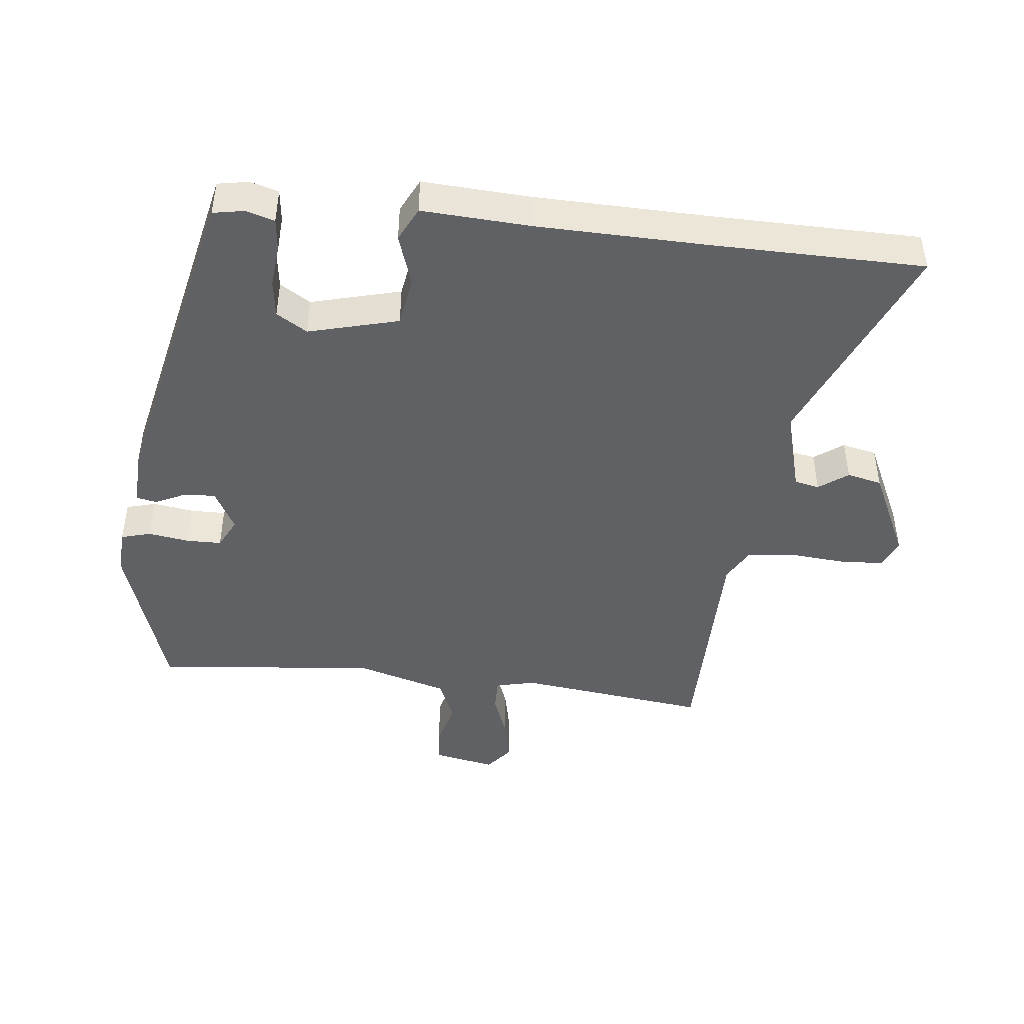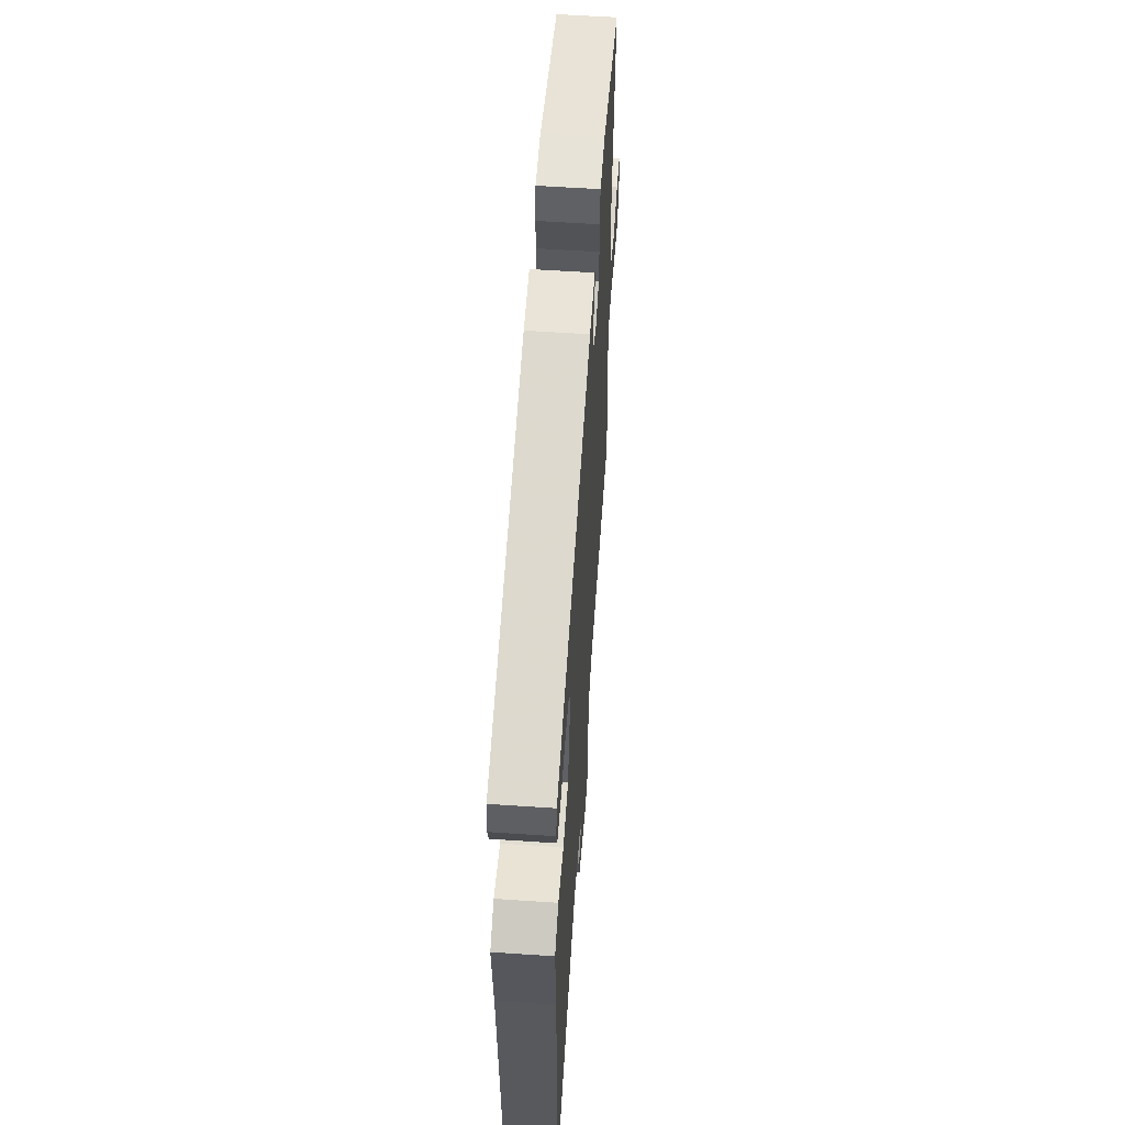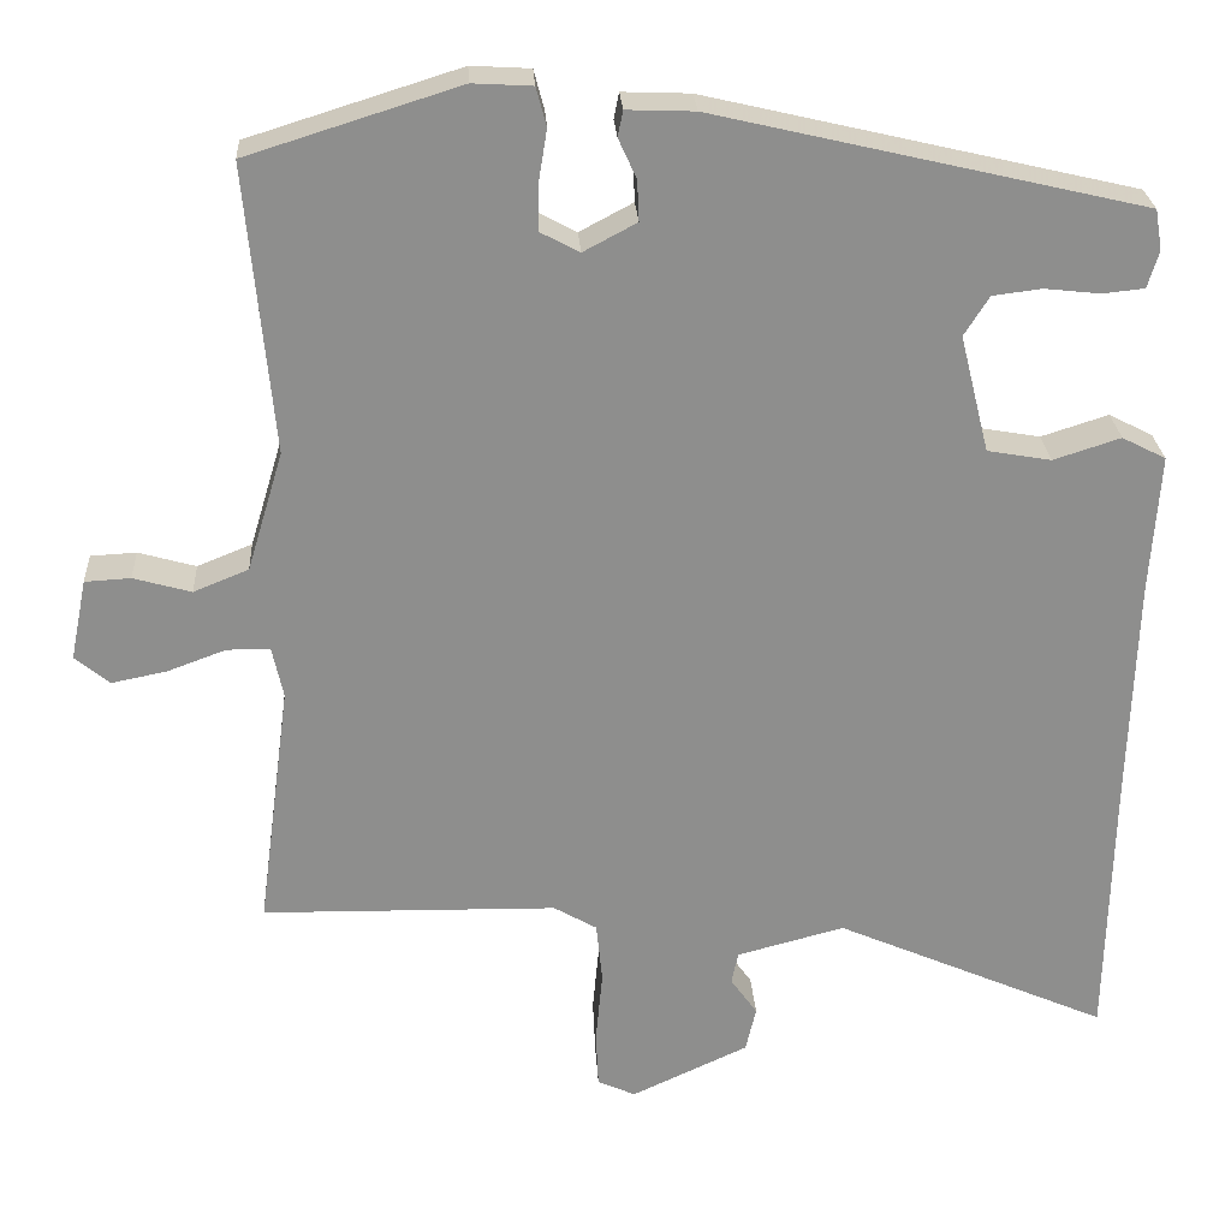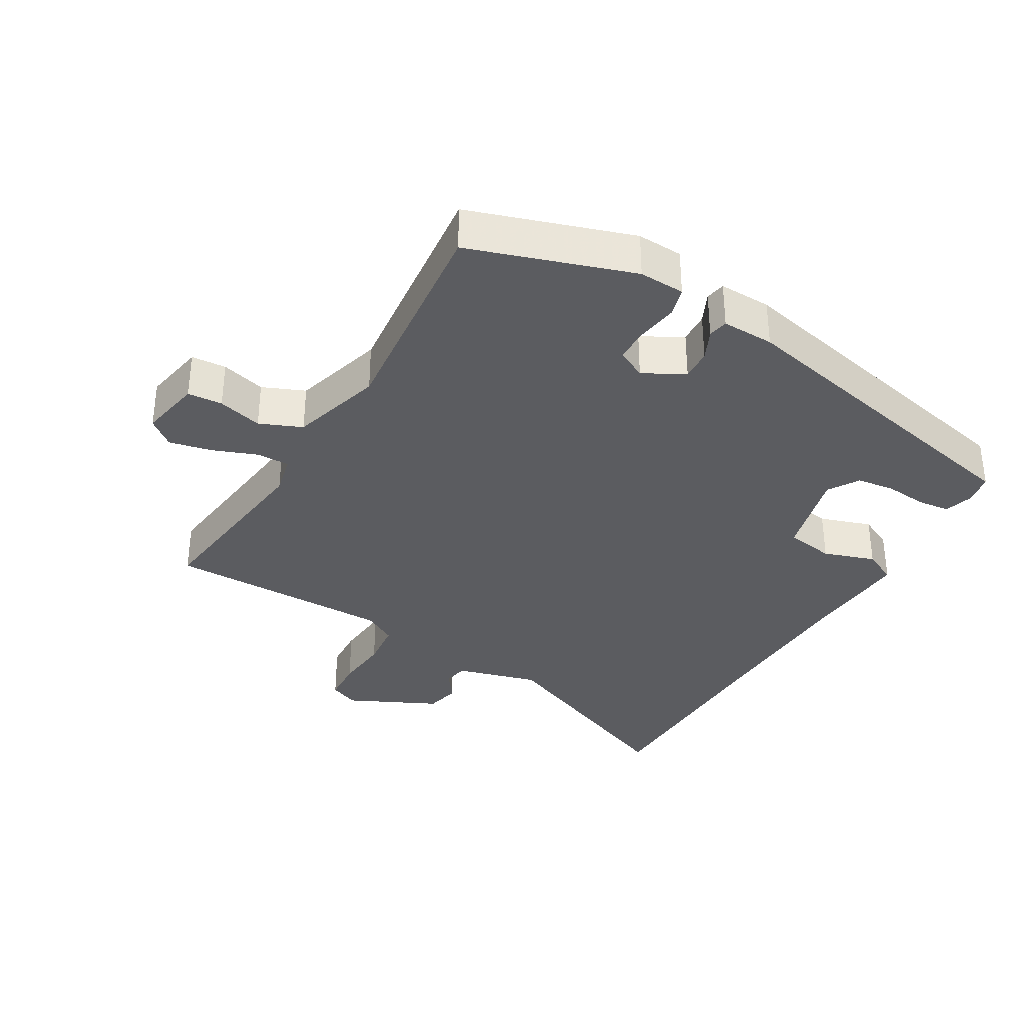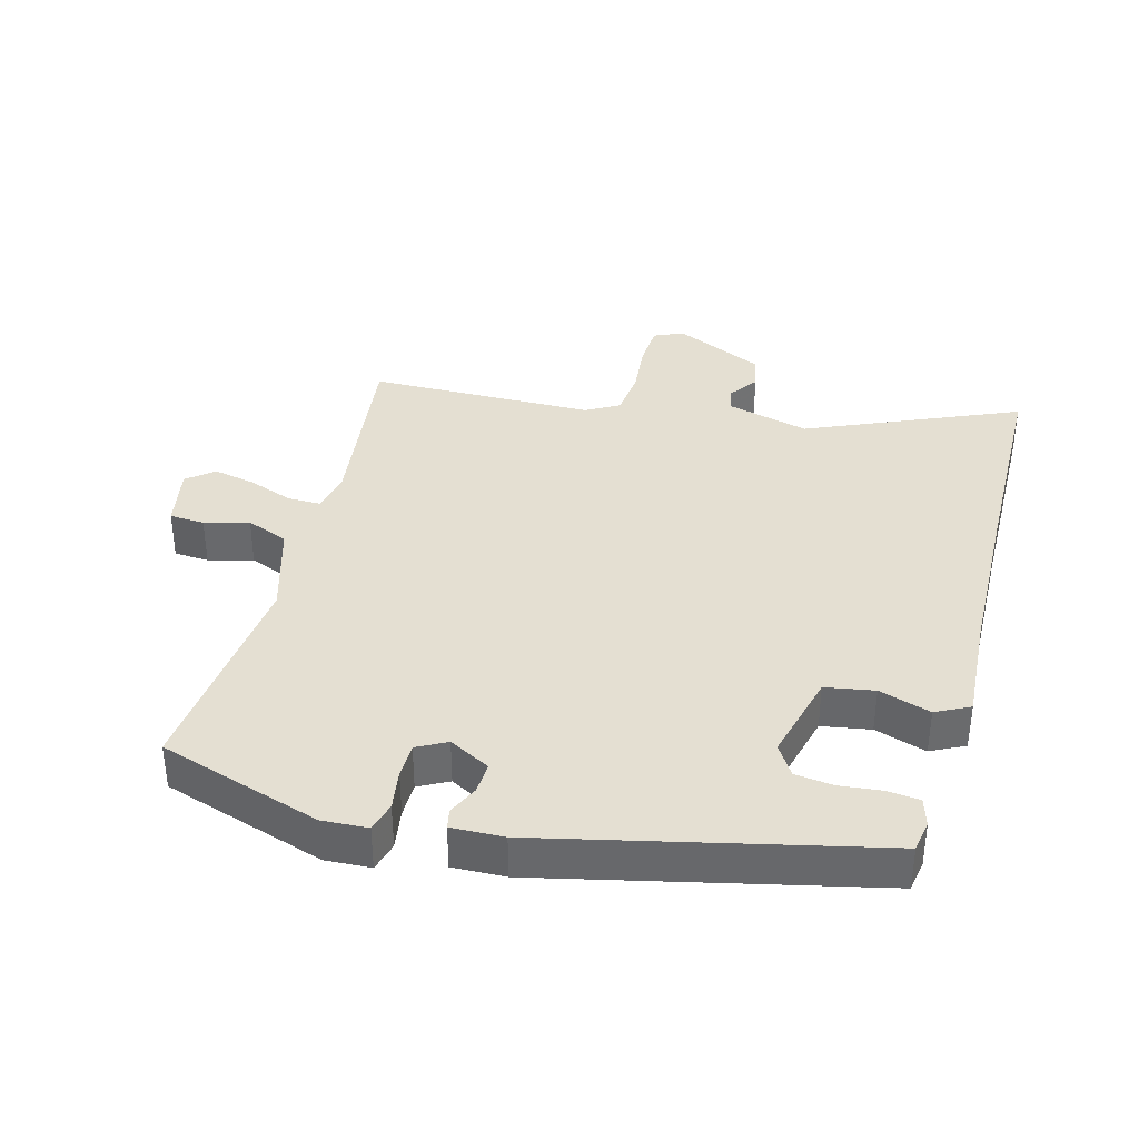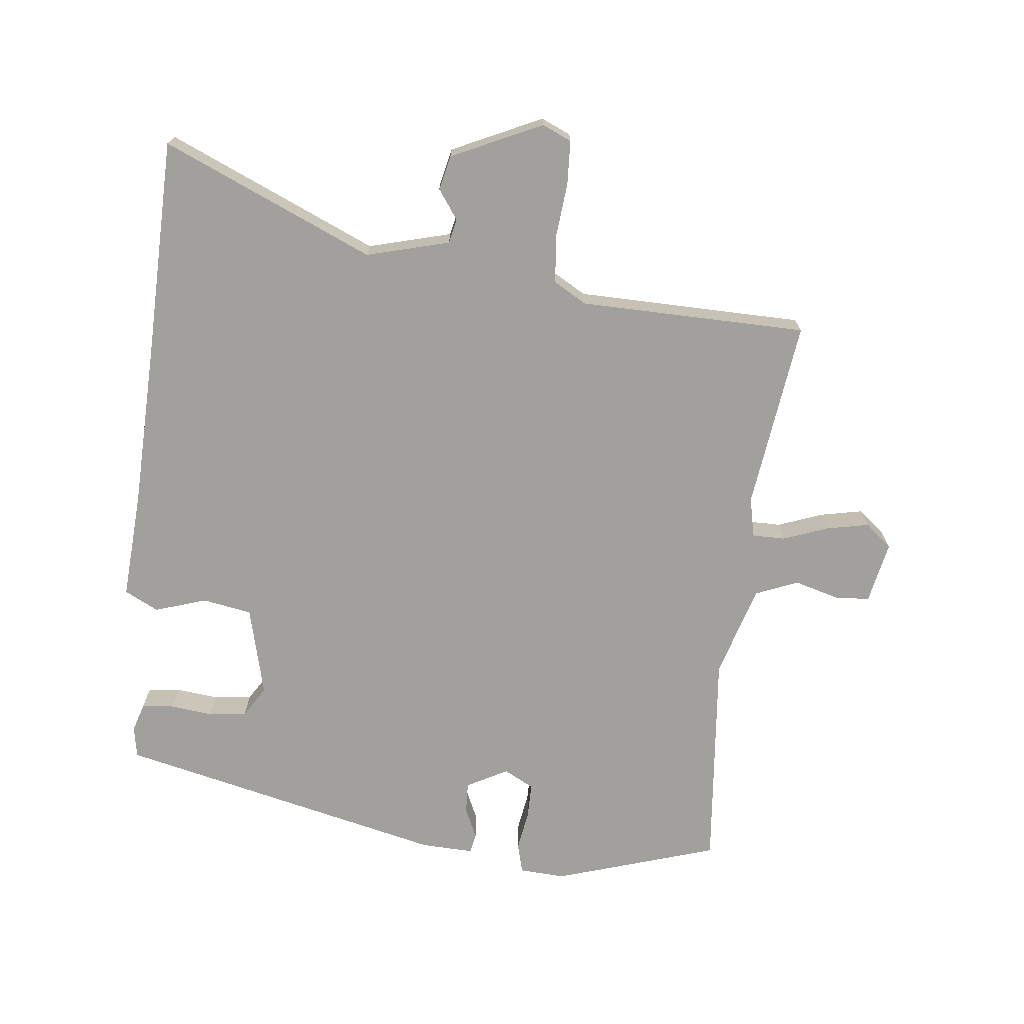
<metadata>
{"format":"obj","ext":"obj","renderer":"f3d","projection":"perspective","resolution":1024,"background":"white","views":[{"elev":-45.5,"azim":84.3,"up":"+Y"},{"elev":58.5,"azim":94.0,"up":"+Z"},{"elev":25.4,"azim":-3.4,"up":"+Z"},{"elev":-34.6,"azim":-29.6,"up":"+Y"},{"elev":37.2,"azim":15.4,"up":"+Y"},{"elev":-71.6,"azim":173.8,"up":"+Y"}]}
</metadata>
<code>
v -0.51 0.07 -0.468
v -0.472 0.07 -0.182
v -0.485 0.07 -0.122
v -0.535 0.07 -0.122
v -0.603 0.07 -0.147
v -0.667 0.07 -0.16
v -0.707 0.07 -0.127
v -0.688 0.07 -0.033
v -0.635 0.07 -0.03
v -0.568 0.07 -0.049
v -0.504 0.07 -0.023
v -0.462 0.07 0.116
v -0.493 0.07 0.45
v -0.247 0.07 0.527
v -0.178 0.07 0.523
v -0.166 0.07 0.478
v -0.176 0.07 0.417
v -0.176 0.07 0.364
v -0.131 0.07 0.34
v -0.069 0.07 0.373
v -0.071 0.07 0.42
v -0.092 0.07 0.466
v -0.086 0.07 0.496
v -0.007 0.07 0.493
v 0.49 0.07 0.377
v 0.498 0.07 0.33
v 0.485 0.07 0.287
v 0.436 0.07 0.282
v 0.372 0.07 0.289
v 0.315 0.07 0.282
v 0.286 0.07 0.236
v 0.32 0.07 0.1
v 0.394 0.07 0.087
v 0.472 0.07 0.112
v 0.523 0.07 0.086
v 0.512 0.07 -0.077
v 0.504 0.07 -0.33
v 0.497 0.07 -0.653
v 0.179 0.07 -0.514
v 0.054 0.07 -0.547
v 0.046 0.07 -0.584
v 0.077 0.07 -0.628
v 0.065 0.07 -0.68
v -0.071 0.07 -0.743
v -0.115 0.07 -0.723
v -0.118 0.07 -0.657
v -0.11 0.07 -0.574
v -0.117 0.07 -0.503
v -0.167 0.07 -0.474
v -0.51 0 -0.468
v -0.472 0 -0.182
v -0.485 0 -0.122
v -0.535 0 -0.122
v -0.603 0 -0.147
v -0.667 0 -0.16
v -0.707 0 -0.127
v -0.688 0 -0.033
v -0.635 0 -0.03
v -0.568 0 -0.049
v -0.504 0 -0.023
v -0.462 0 0.116
v -0.493 0 0.45
v -0.247 0 0.527
v -0.178 0 0.523
v -0.166 0 0.478
v -0.176 0 0.417
v -0.176 0 0.364
v -0.131 0 0.34
v -0.069 0 0.373
v -0.071 0 0.42
v -0.092 0 0.466
v -0.086 0 0.496
v -0.007 0 0.493
v 0.49 0 0.377
v 0.498 0 0.33
v 0.485 0 0.287
v 0.436 0 0.282
v 0.372 0 0.289
v 0.315 0 0.282
v 0.286 0 0.236
v 0.32 0 0.1
v 0.394 0 0.087
v 0.472 0 0.112
v 0.523 0 0.086
v 0.512 0 -0.077
v 0.504 0 -0.33
v 0.497 0 -0.653
v 0.179 0 -0.514
v 0.054 0 -0.547
v 0.046 0 -0.584
v 0.077 0 -0.628
v 0.065 0 -0.68
v -0.071 0 -0.743
v -0.115 0 -0.723
v -0.118 0 -0.657
v -0.11 0 -0.574
v -0.117 0 -0.503
v -0.167 0 -0.474
f 44 45 46 47
f 44 47 48
f 41 42 43 44
f 40 41 44 48
f 39 40 48 49
f 37 38 39
f 36 37 39 49
f 33 34 35 36
f 32 33 36 49
f 26 27 28 29
f 26 29 30
f 25 26 30
f 24 25 30
f 21 22 23 24
f 20 21 24 30
f 19 20 30 31
f 14 15 16 17
f 12 13 14 17
f 11 12 17 18
f 7 8 9 10
f 7 10 11
f 4 5 6 7
f 4 7 11
f 3 4 11 18
f 32 49 1 2
f 19 31 32 2
f 2 3 18 19
f 96 95 94 93
f 97 96 93
f 93 92 91 90
f 97 93 90 89
f 98 97 89 88
f 88 87 86
f 98 88 86 85
f 85 84 83 82
f 98 85 82 81
f 78 77 76 75
f 79 78 75
f 79 75 74
f 79 74 73
f 73 72 71 70
f 79 73 70 69
f 80 79 69 68
f 66 65 64 63
f 66 63 62 61
f 67 66 61 60
f 59 58 57 56
f 60 59 56
f 56 55 54 53
f 60 56 53
f 67 60 53 52
f 51 50 98 81
f 51 81 80 68
f 68 67 52 51
f 1 50 51 2
f 2 51 52 3
f 3 52 53 4
f 4 53 54 5
f 5 54 55 6
f 6 55 56 7
f 7 56 57 8
f 8 57 58 9
f 9 58 59 10
f 10 59 60 11
f 11 60 61 12
f 12 61 62 13
f 13 62 63 14
f 14 63 64 15
f 15 64 65 16
f 16 65 66 17
f 17 66 67 18
f 18 67 68 19
f 19 68 69 20
f 20 69 70 21
f 21 70 71 22
f 22 71 72 23
f 23 72 73 24
f 24 73 74 25
f 25 74 75 26
f 26 75 76 27
f 27 76 77 28
f 28 77 78 29
f 29 78 79 30
f 30 79 80 31
f 31 80 81 32
f 32 81 82 33
f 33 82 83 34
f 34 83 84 35
f 35 84 85 36
f 36 85 86 37
f 37 86 87 38
f 38 87 88 39
f 39 88 89 40
f 40 89 90 41
f 41 90 91 42
f 42 91 92 43
f 43 92 93 44
f 44 93 94 45
f 45 94 95 46
f 46 95 96 47
f 47 96 97 48
f 48 97 98 49
f 49 98 50 1

</code>
